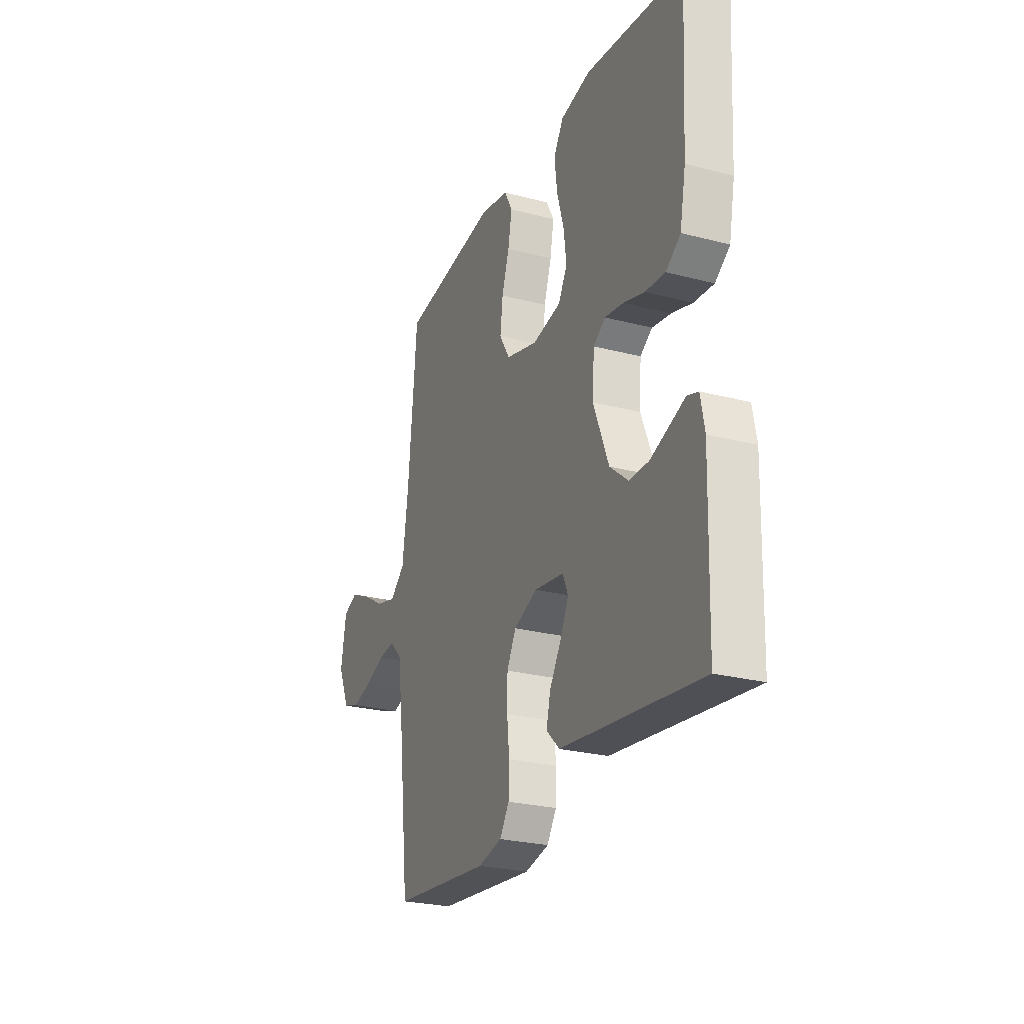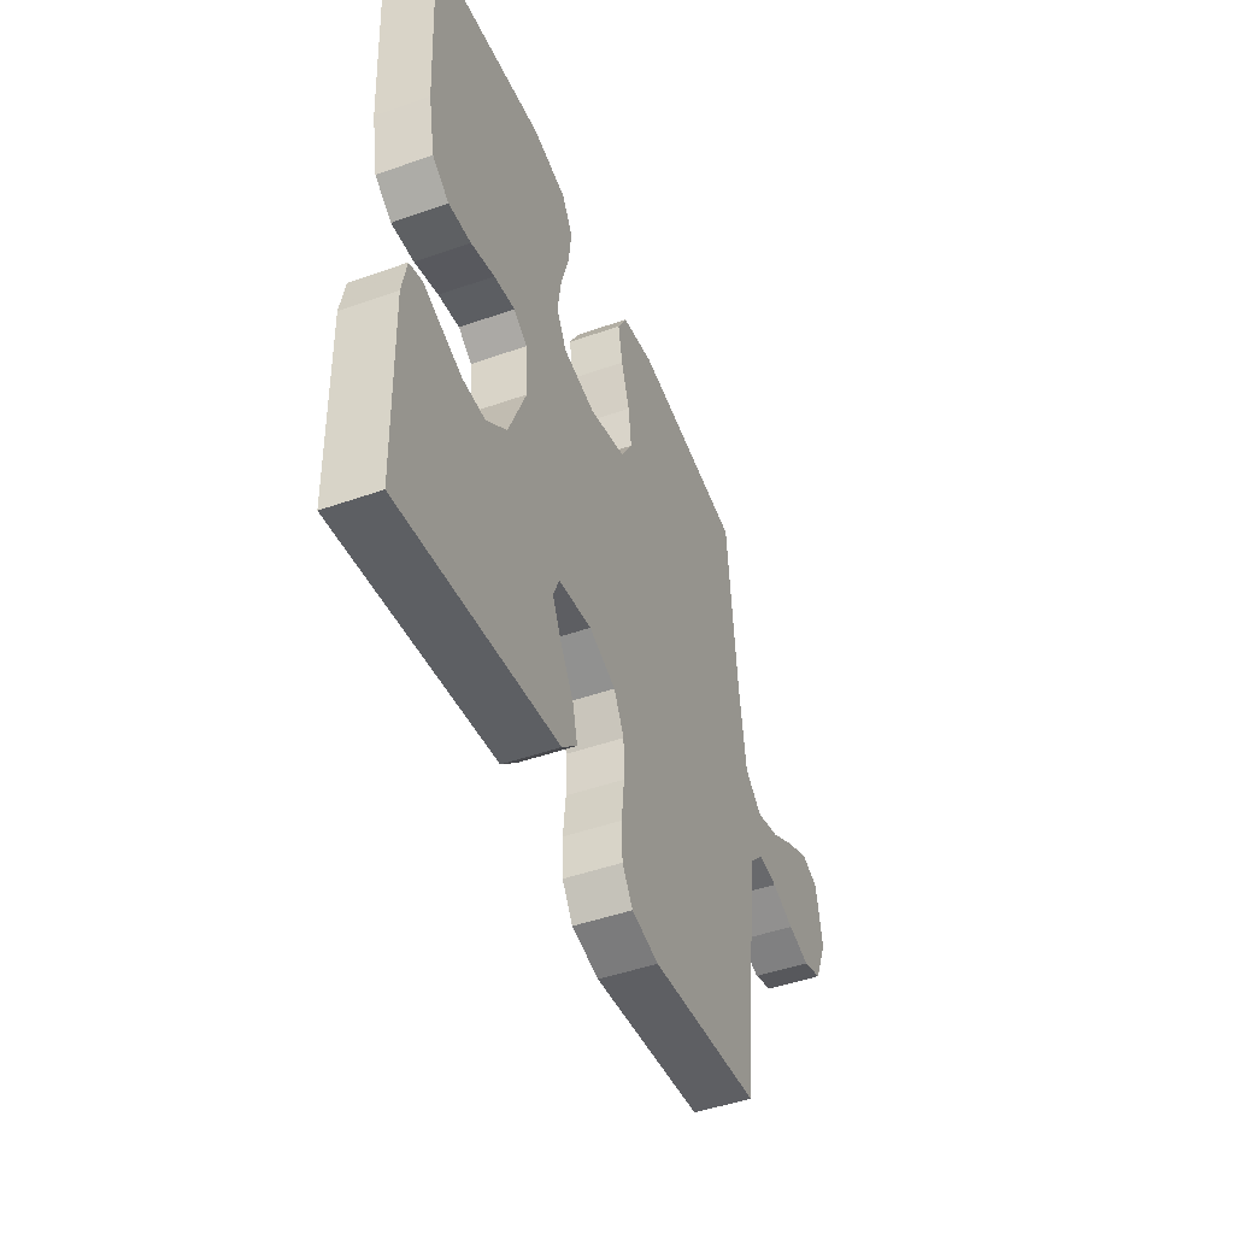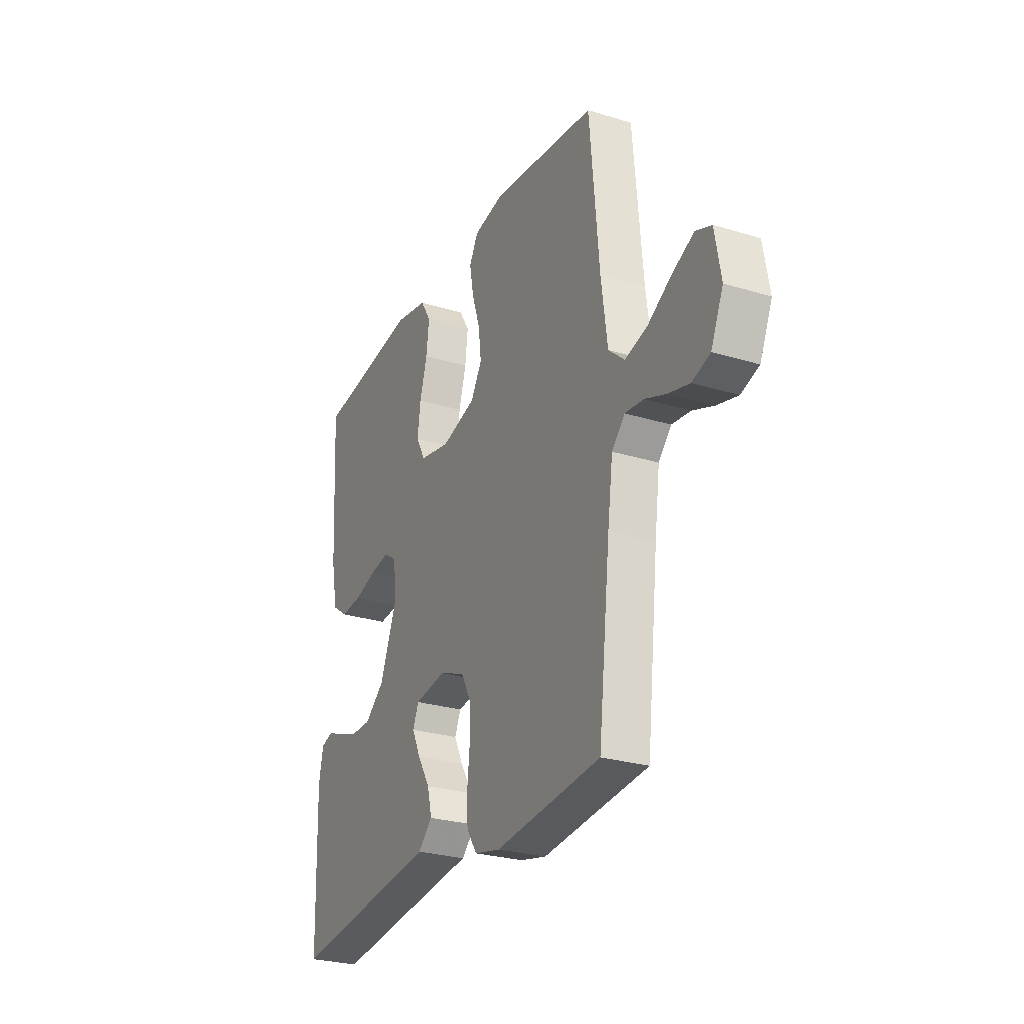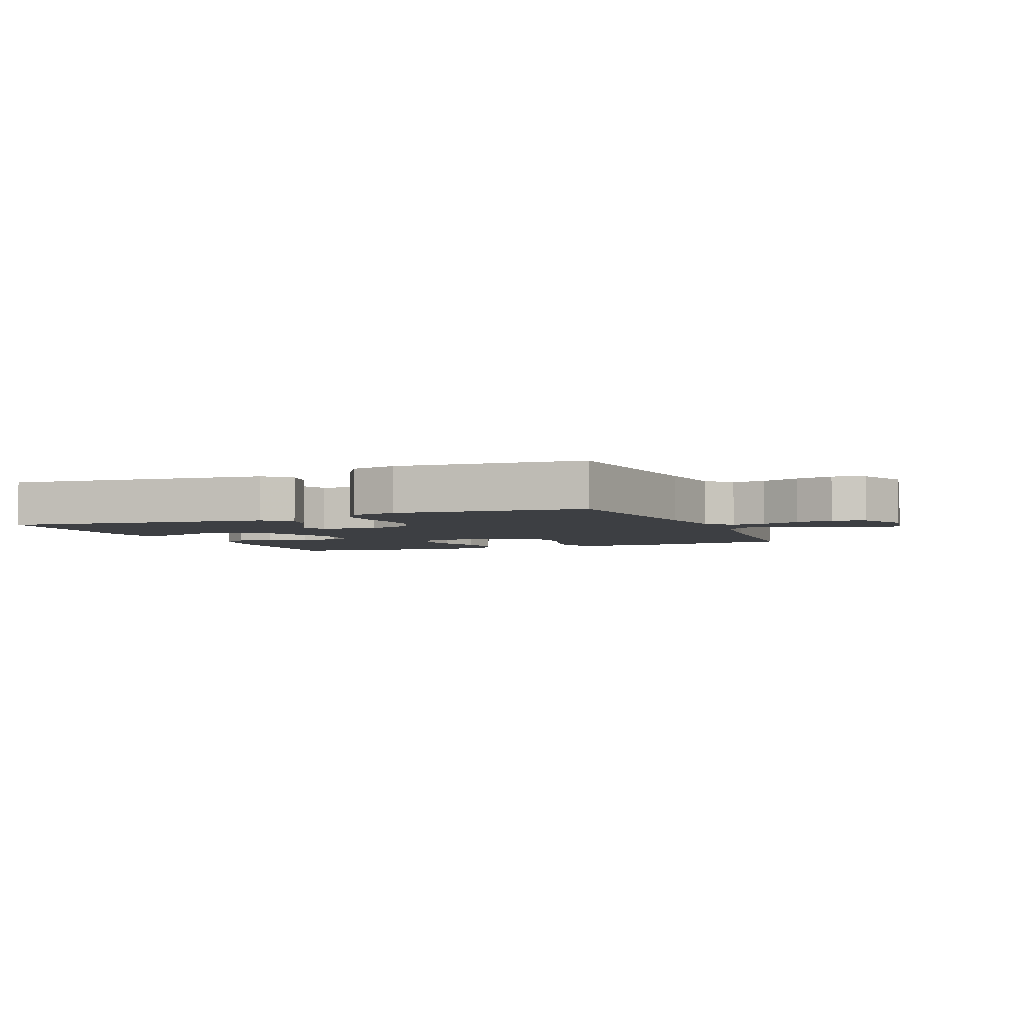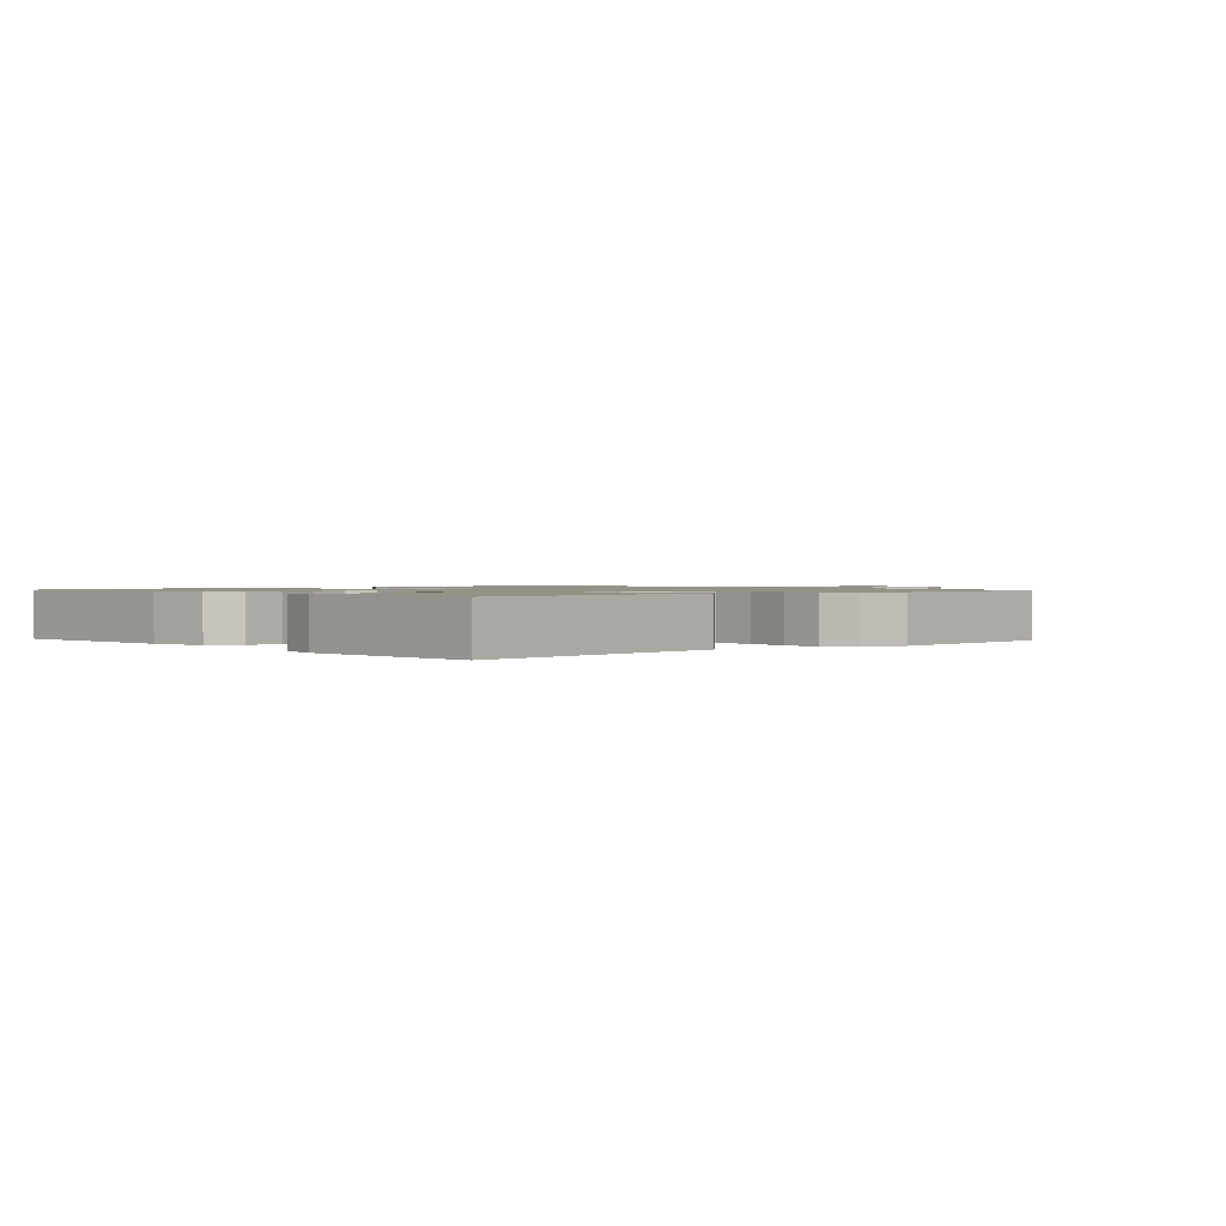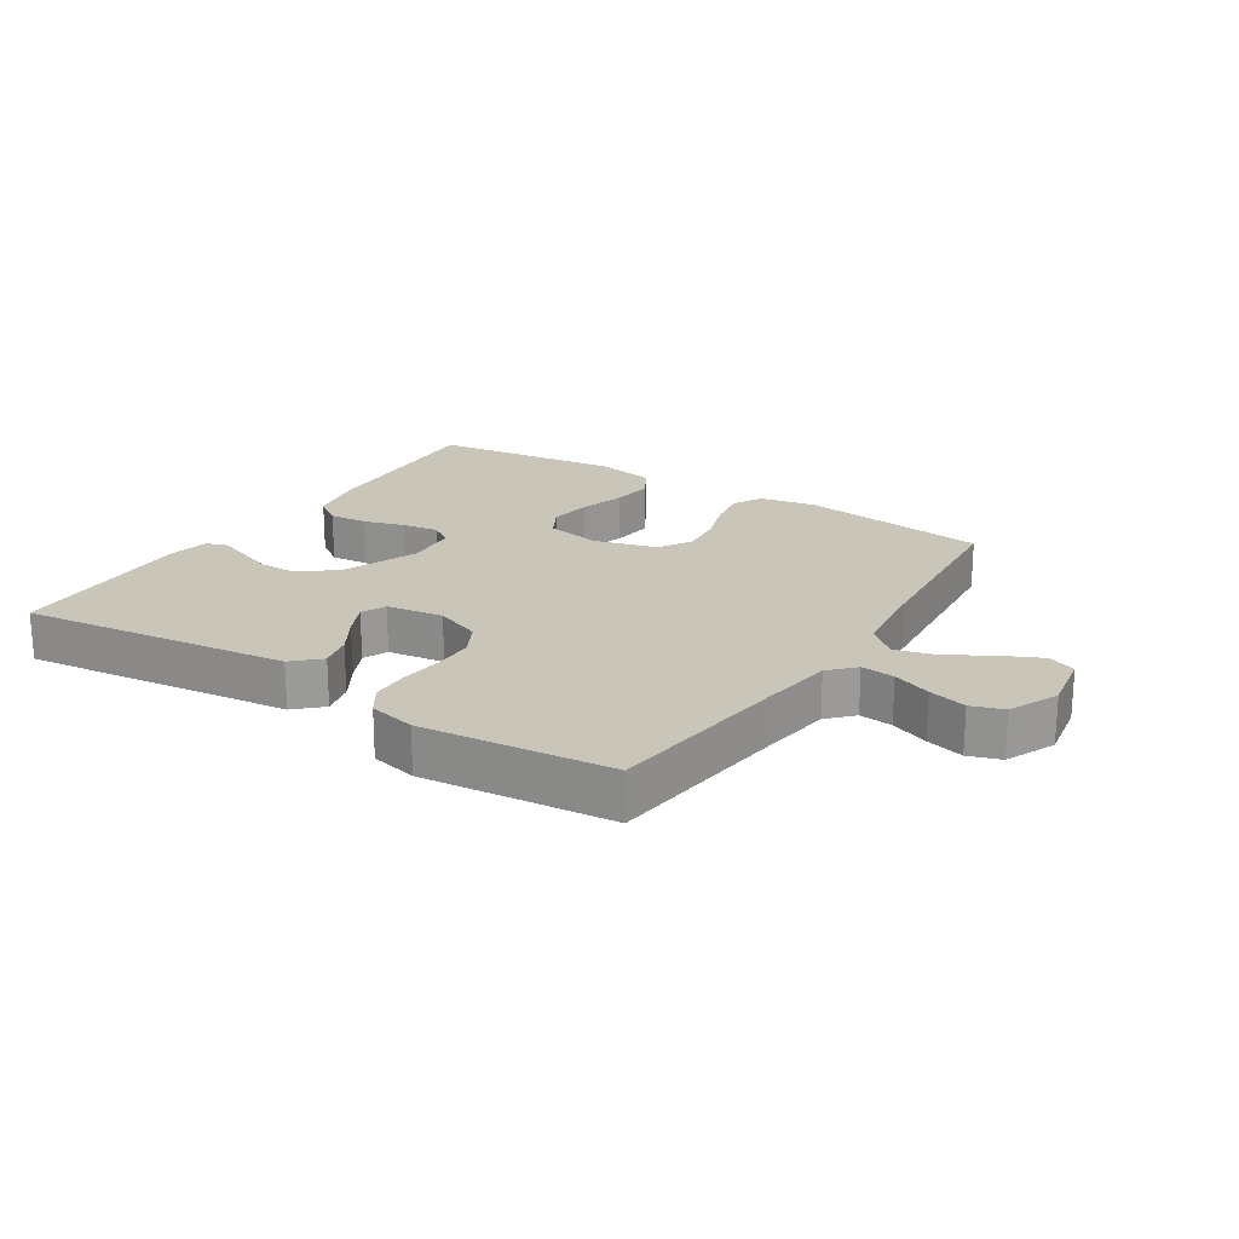
<metadata>
{"format":"obj","ext":"obj","renderer":"f3d","projection":"perspective","resolution":1024,"background":"white","views":[{"elev":-25.7,"azim":67.3,"up":"+Z"},{"elev":-47.0,"azim":111.8,"up":"+Z"},{"elev":-27.1,"azim":-115.4,"up":"+Z"},{"elev":-3.8,"azim":-157.3,"up":"+Y"},{"elev":1.2,"azim":137.8,"up":"+Y"},{"elev":20.7,"azim":-147.4,"up":"+Y"}]}
</metadata>
<code>
v -0.5 0.07 -0.5
v -0.534 0.07 -0.2
v -0.549 0.07 -0.089
v -0.586 0.07 -0.05
v -0.639 0.07 -0.056
v -0.7 0.07 -0.08
v -0.76 0.07 -0.096
v -0.811 0.07 -0.079
v -0.846 0.07 0
v -0.829 0.07 0.097
v -0.784 0.07 0.115
v -0.722 0.07 0.086
v -0.654 0.07 0.046
v -0.591 0.07 0.029
v -0.545 0.07 0.069
v -0.527 0.07 0.2
v -0.5 0.07 0.5
v -0.2 0.07 0.54
v -0.112 0.07 0.523
v -0.087 0.07 0.477
v -0.099 0.07 0.413
v -0.122 0.07 0.343
v -0.13 0.07 0.276
v -0.098 0.07 0.223
v 0 0.07 0.196
v 0.088 0.07 0.213
v 0.115 0.07 0.262
v 0.106 0.07 0.329
v 0.085 0.07 0.402
v 0.077 0.07 0.469
v 0.107 0.07 0.518
v 0.2 0.07 0.537
v 0.5 0.07 0.5
v 0.483 0.07 0.2
v 0.465 0.07 0.107
v 0.42 0.07 0.075
v 0.359 0.07 0.08
v 0.295 0.07 0.099
v 0.238 0.07 0.108
v 0.201 0.07 0.083
v 0.195 0.07 0
v 0.242 0.07 -0.118
v 0.298 0.07 -0.164
v 0.358 0.07 -0.164
v 0.415 0.07 -0.143
v 0.463 0.07 -0.125
v 0.497 0.07 -0.136
v 0.509 0.07 -0.2
v 0.5 0.07 -0.5
v 0.2 0.07 -0.464
v 0.074 0.07 -0.449
v 0.033 0.07 -0.41
v 0.046 0.07 -0.357
v 0.082 0.07 -0.298
v 0.107 0.07 -0.246
v 0.09 0.07 -0.207
v 0 0.07 -0.194
v -0.073 0.07 -0.223
v -0.101 0.07 -0.276
v -0.102 0.07 -0.34
v -0.095 0.07 -0.408
v -0.097 0.07 -0.468
v -0.126 0.07 -0.512
v -0.2 0.07 -0.529
v -0.5 0 -0.5
v -0.534 0 -0.2
v -0.549 0 -0.089
v -0.586 0 -0.05
v -0.639 0 -0.056
v -0.7 0 -0.08
v -0.76 0 -0.096
v -0.811 0 -0.079
v -0.846 0 0
v -0.829 0 0.097
v -0.784 0 0.115
v -0.722 0 0.086
v -0.654 0 0.046
v -0.591 0 0.029
v -0.545 0 0.069
v -0.527 0 0.2
v -0.5 0 0.5
v -0.2 0 0.54
v -0.112 0 0.523
v -0.087 0 0.477
v -0.099 0 0.413
v -0.122 0 0.343
v -0.13 0 0.276
v -0.098 0 0.223
v 0 0 0.196
v 0.088 0 0.213
v 0.115 0 0.262
v 0.106 0 0.329
v 0.085 0 0.402
v 0.077 0 0.469
v 0.107 0 0.518
v 0.2 0 0.537
v 0.5 0 0.5
v 0.483 0 0.2
v 0.465 0 0.107
v 0.42 0 0.075
v 0.359 0 0.08
v 0.295 0 0.099
v 0.238 0 0.108
v 0.201 0 0.083
v 0.195 0 0
v 0.242 0 -0.118
v 0.298 0 -0.164
v 0.358 0 -0.164
v 0.415 0 -0.143
v 0.463 0 -0.125
v 0.497 0 -0.136
v 0.509 0 -0.2
v 0.5 0 -0.5
v 0.2 0 -0.464
v 0.074 0 -0.449
v 0.033 0 -0.41
v 0.046 0 -0.357
v 0.082 0 -0.298
v 0.107 0 -0.246
v 0.09 0 -0.207
v 0 0 -0.194
v -0.073 0 -0.223
v -0.101 0 -0.276
v -0.102 0 -0.34
v -0.095 0 -0.408
v -0.097 0 -0.468
v -0.126 0 -0.512
v -0.2 0 -0.529
f 64 1 2
f 63 64 2
f 62 63 2
f 61 62 2
f 60 61 2
f 59 60 2 3
f 58 59 3 4
f 57 58 4
f 56 57 4
f 52 53 54
f 51 52 54
f 50 51 54
f 49 50 54
f 48 49 54
f 47 48 54
f 46 47 54
f 45 46 54
f 44 45 54
f 43 44 54 55
f 42 43 55 56
f 36 37 38
f 35 36 38
f 34 35 38
f 33 34 38
f 32 33 38
f 31 32 38
f 30 31 38
f 29 30 38
f 28 29 38
f 27 28 38 39
f 26 27 39 40
f 20 21 22
f 19 20 22
f 18 19 22
f 17 18 22
f 16 17 22
f 15 16 22 23
f 14 15 23 24
f 11 12 13
f 10 11 13
f 9 10 13
f 8 9 13
f 7 8 13
f 6 7 13
f 5 6 13
f 4 5 13 14
f 14 24 25
f 4 14 25
f 56 4 25
f 42 56 25
f 41 42 25
f 25 26 40 41
f 66 65 128
f 66 128 127
f 66 127 126
f 66 126 125
f 66 125 124
f 67 66 124 123
f 68 67 123 122
f 68 122 121
f 68 121 120
f 118 117 116
f 118 116 115
f 118 115 114
f 118 114 113
f 118 113 112
f 118 112 111
f 118 111 110
f 118 110 109
f 118 109 108
f 119 118 108 107
f 120 119 107 106
f 102 101 100
f 102 100 99
f 102 99 98
f 102 98 97
f 102 97 96
f 102 96 95
f 102 95 94
f 102 94 93
f 102 93 92
f 103 102 92 91
f 104 103 91 90
f 86 85 84
f 86 84 83
f 86 83 82
f 86 82 81
f 86 81 80
f 87 86 80 79
f 88 87 79 78
f 77 76 75
f 77 75 74
f 77 74 73
f 77 73 72
f 77 72 71
f 77 71 70
f 77 70 69
f 78 77 69 68
f 89 88 78
f 89 78 68
f 89 68 120
f 89 120 106
f 89 106 105
f 105 104 90 89
f 1 65 66 2
f 2 66 67 3
f 3 67 68 4
f 4 68 69 5
f 5 69 70 6
f 6 70 71 7
f 7 71 72 8
f 8 72 73 9
f 9 73 74 10
f 10 74 75 11
f 11 75 76 12
f 12 76 77 13
f 13 77 78 14
f 14 78 79 15
f 15 79 80 16
f 16 80 81 17
f 17 81 82 18
f 18 82 83 19
f 19 83 84 20
f 20 84 85 21
f 21 85 86 22
f 22 86 87 23
f 23 87 88 24
f 24 88 89 25
f 25 89 90 26
f 26 90 91 27
f 27 91 92 28
f 28 92 93 29
f 29 93 94 30
f 30 94 95 31
f 31 95 96 32
f 32 96 97 33
f 33 97 98 34
f 34 98 99 35
f 35 99 100 36
f 36 100 101 37
f 37 101 102 38
f 38 102 103 39
f 39 103 104 40
f 40 104 105 41
f 41 105 106 42
f 42 106 107 43
f 43 107 108 44
f 44 108 109 45
f 45 109 110 46
f 46 110 111 47
f 47 111 112 48
f 48 112 113 49
f 49 113 114 50
f 50 114 115 51
f 51 115 116 52
f 52 116 117 53
f 53 117 118 54
f 54 118 119 55
f 55 119 120 56
f 56 120 121 57
f 57 121 122 58
f 58 122 123 59
f 59 123 124 60
f 60 124 125 61
f 61 125 126 62
f 62 126 127 63
f 63 127 128 64
f 64 128 65 1

</code>
